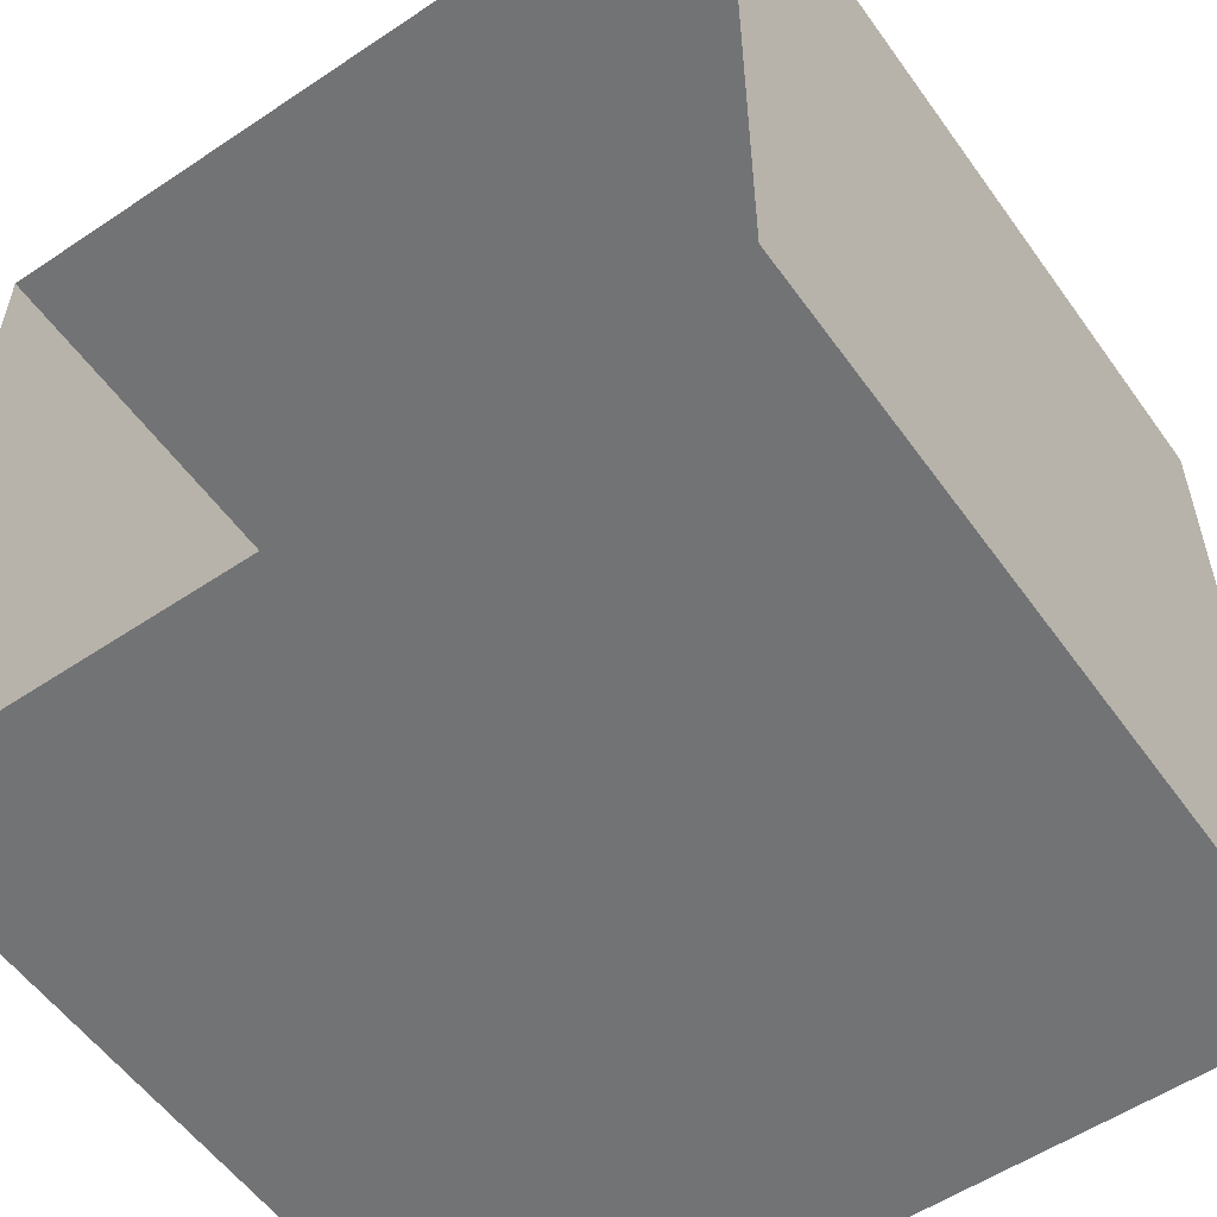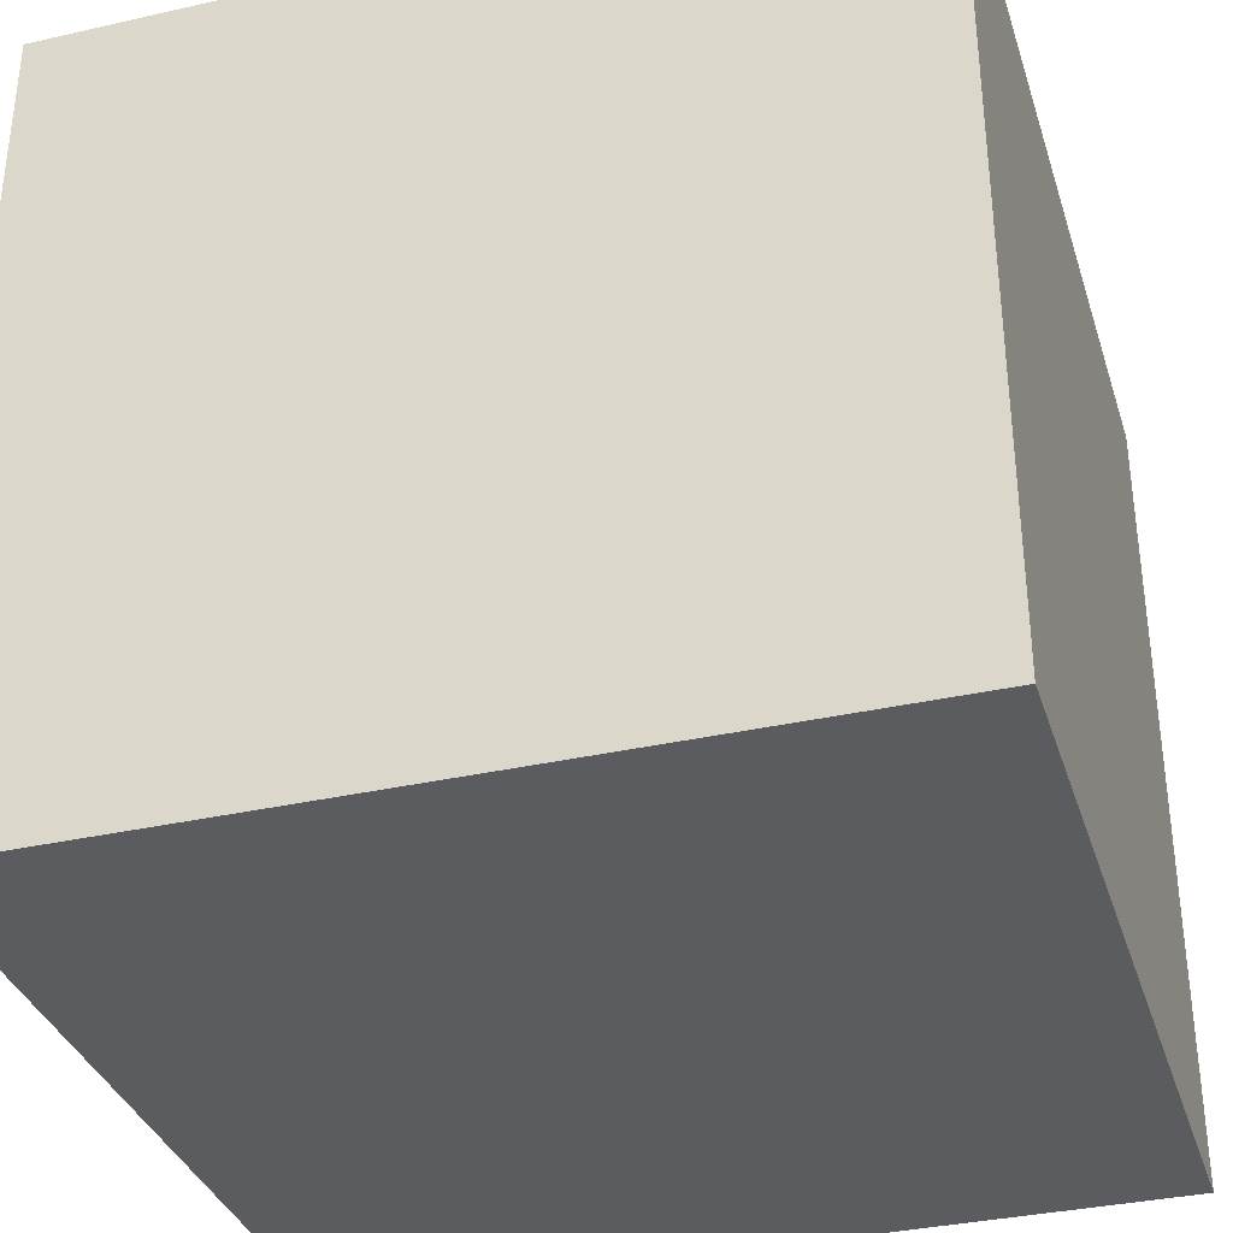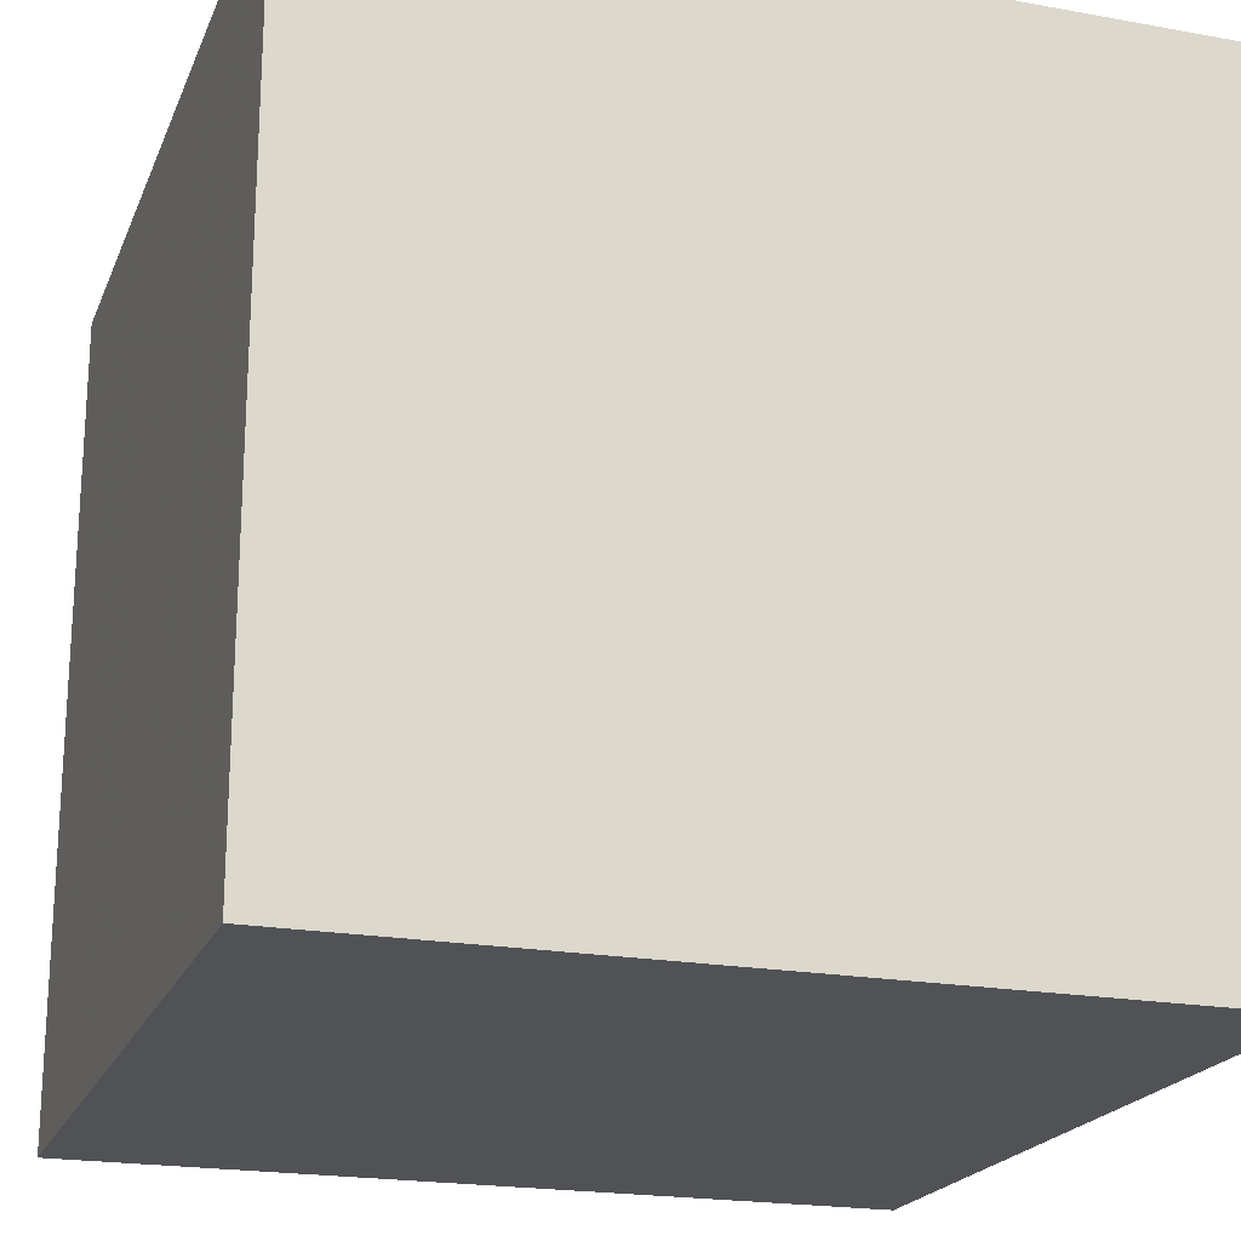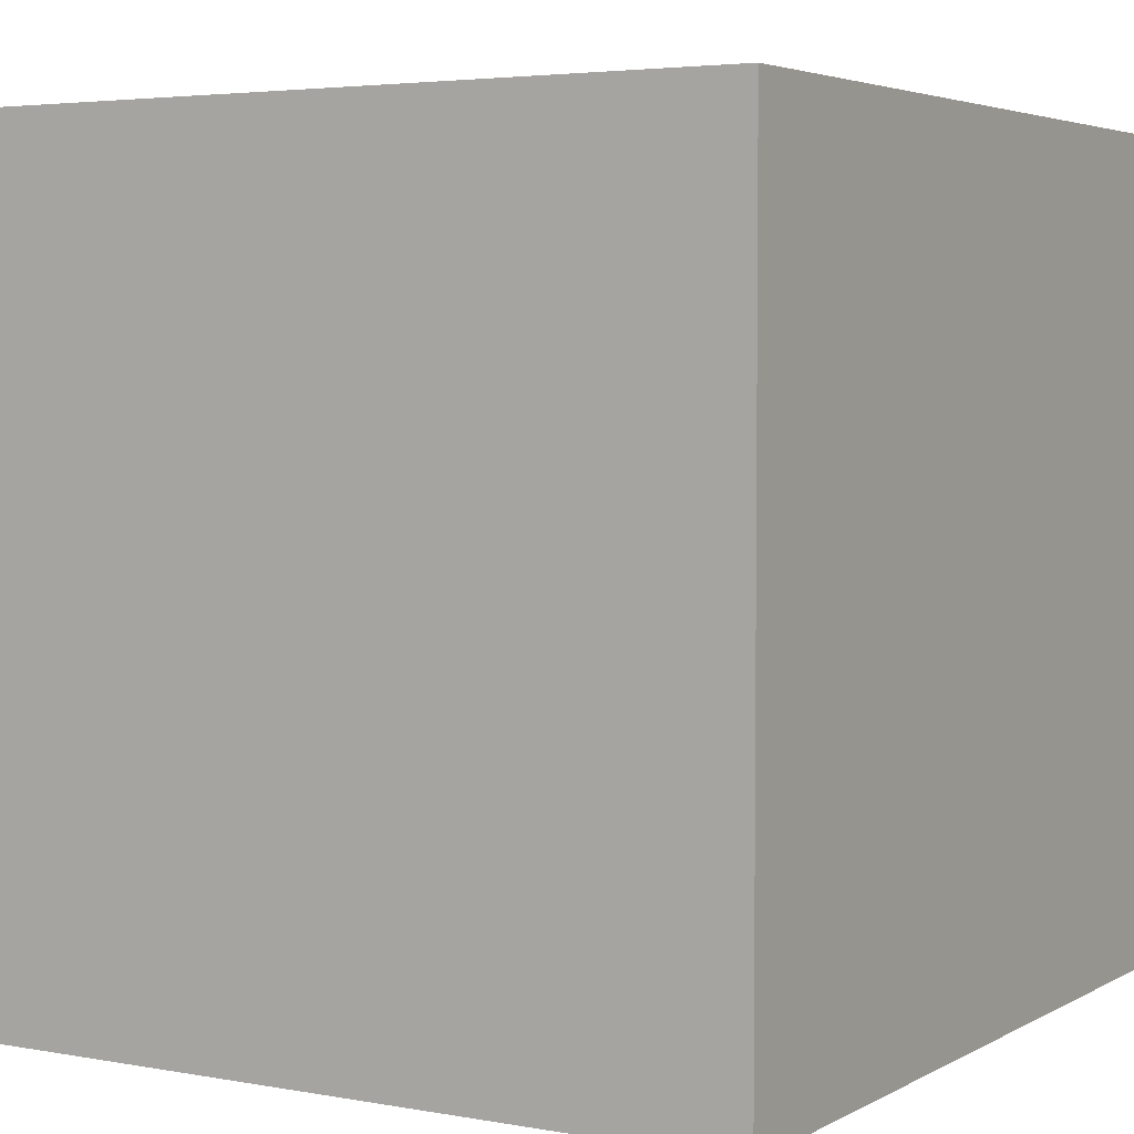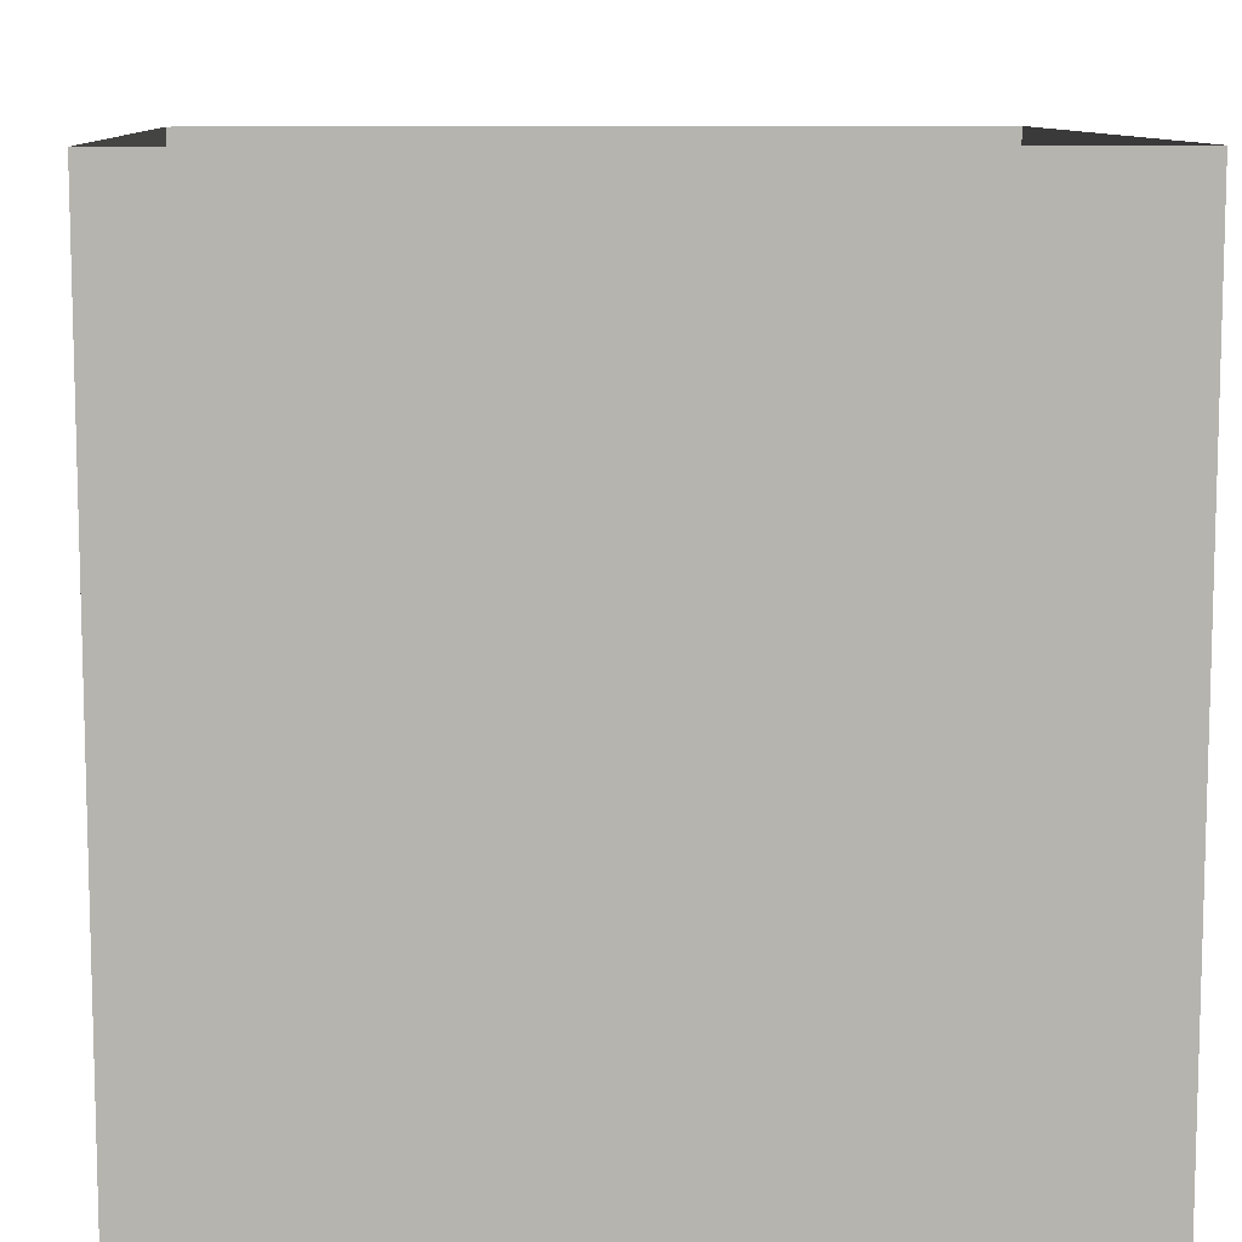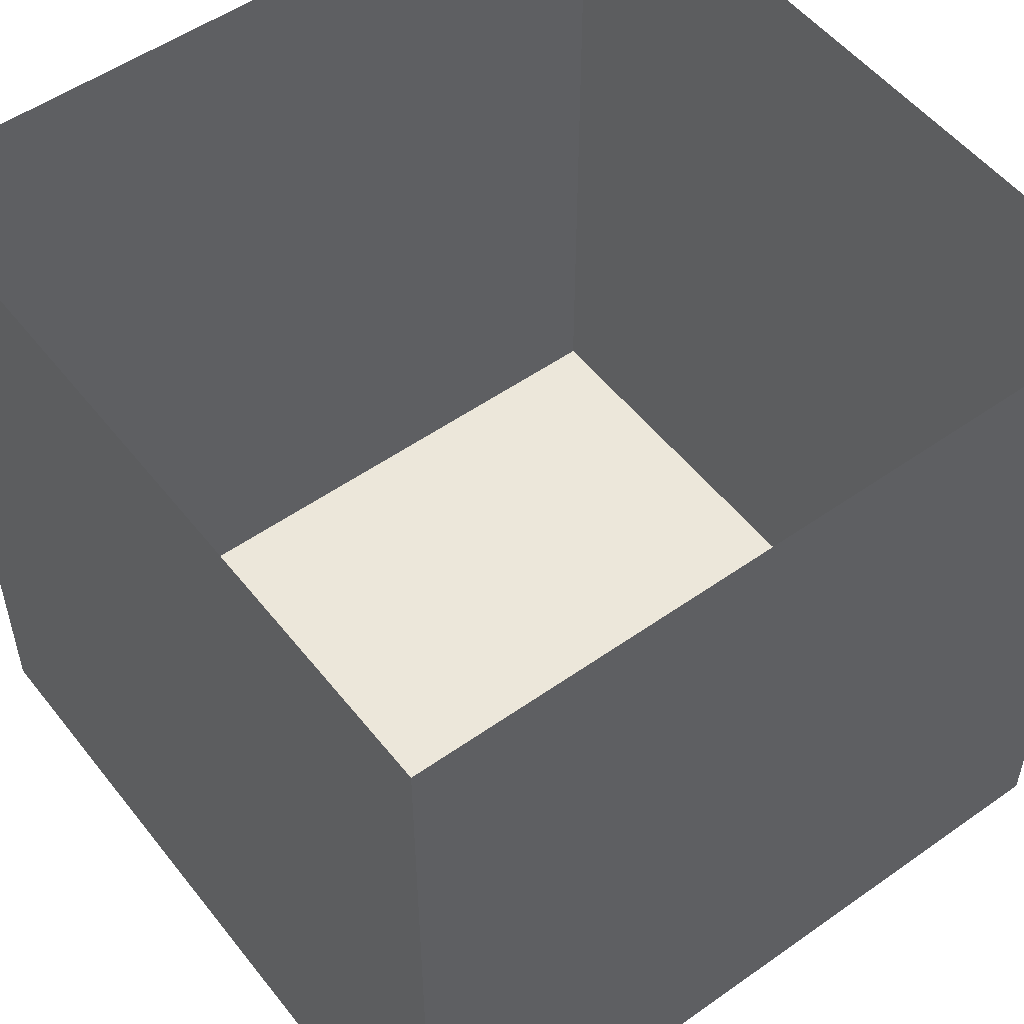
<metadata>
{"format":"obj","ext":"obj","renderer":"f3d","projection":"perspective","resolution":1024,"background":"white","views":[{"elev":-55.8,"azim":-144.9,"up":"+Z"},{"elev":-34.9,"azim":16.8,"up":"+Y"},{"elev":-20.8,"azim":-18.1,"up":"+Z"},{"elev":4.0,"azim":-59.0,"up":"+Y"},{"elev":9.7,"azim":-93.2,"up":"+Y"},{"elev":52.6,"azim":142.8,"up":"+Y"}]}
</metadata>
<code>
v 1.125 -0.375 -1.562
v 1.125 -0.375 -1.625
v 1.25 -0.375 -1.625
v 1.25 -0.375 -1.562
v 1.25 -0.375 -1.5
v 1.25 -0.375 -1.375
v 1.125 -0.375 -1.375
v 1.125 -0.375 -1.5
v 1 -0.375 -1.5
v 1 -0.375 -1.625
v 1.25 -0.125 -1.625
v 1.25 -0.125 -1.375
v 1 -0.375 -1.375
v 1 -0.125 -1.625
v 1 -0.125 -1.375
f 1 2 3
f 1 3 4
f 5 6 7
f 5 7 8
f 8 7 9
f 8 9 10
f 6 3 11
f 6 11 12
f 6 12 13
f 6 13 3
f 3 13 10
f 3 10 14
f 3 14 11
f 10 13 15
f 10 15 14
f 13 12 15

</code>
